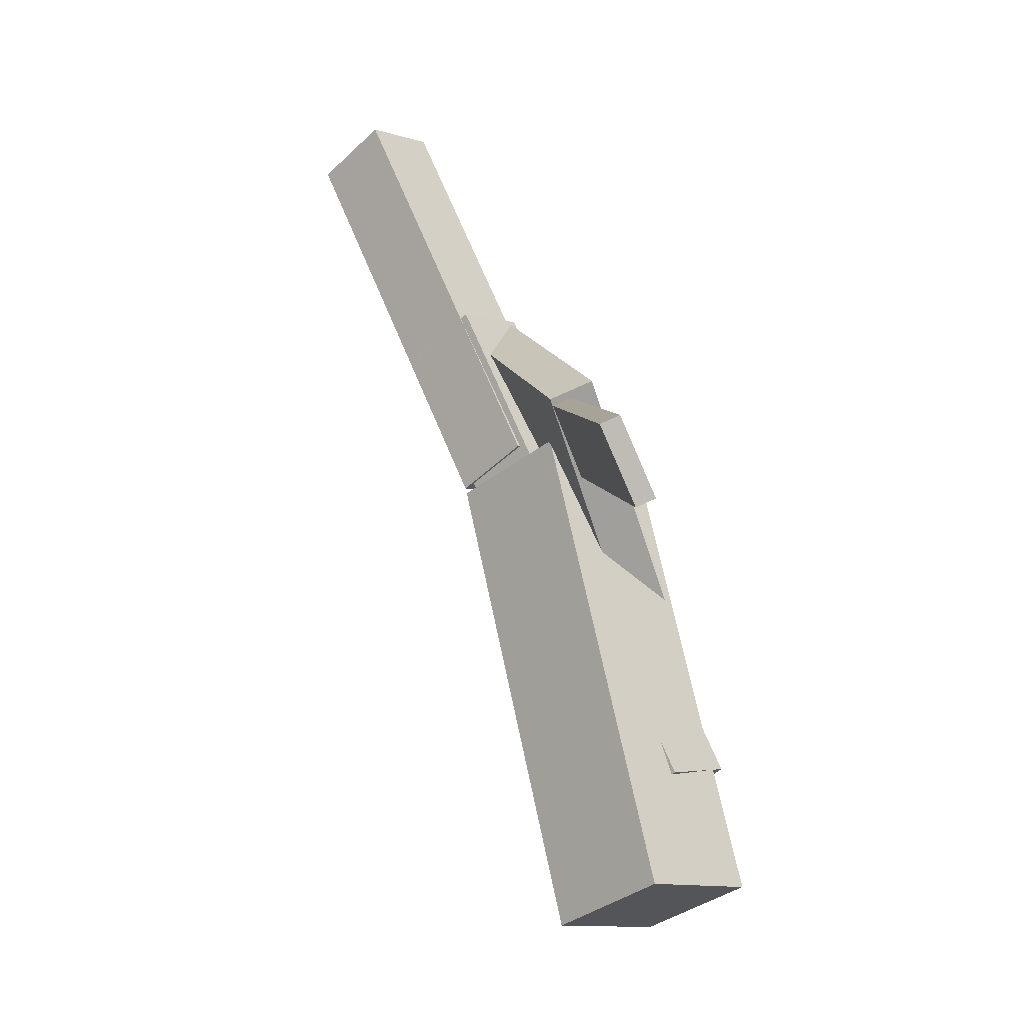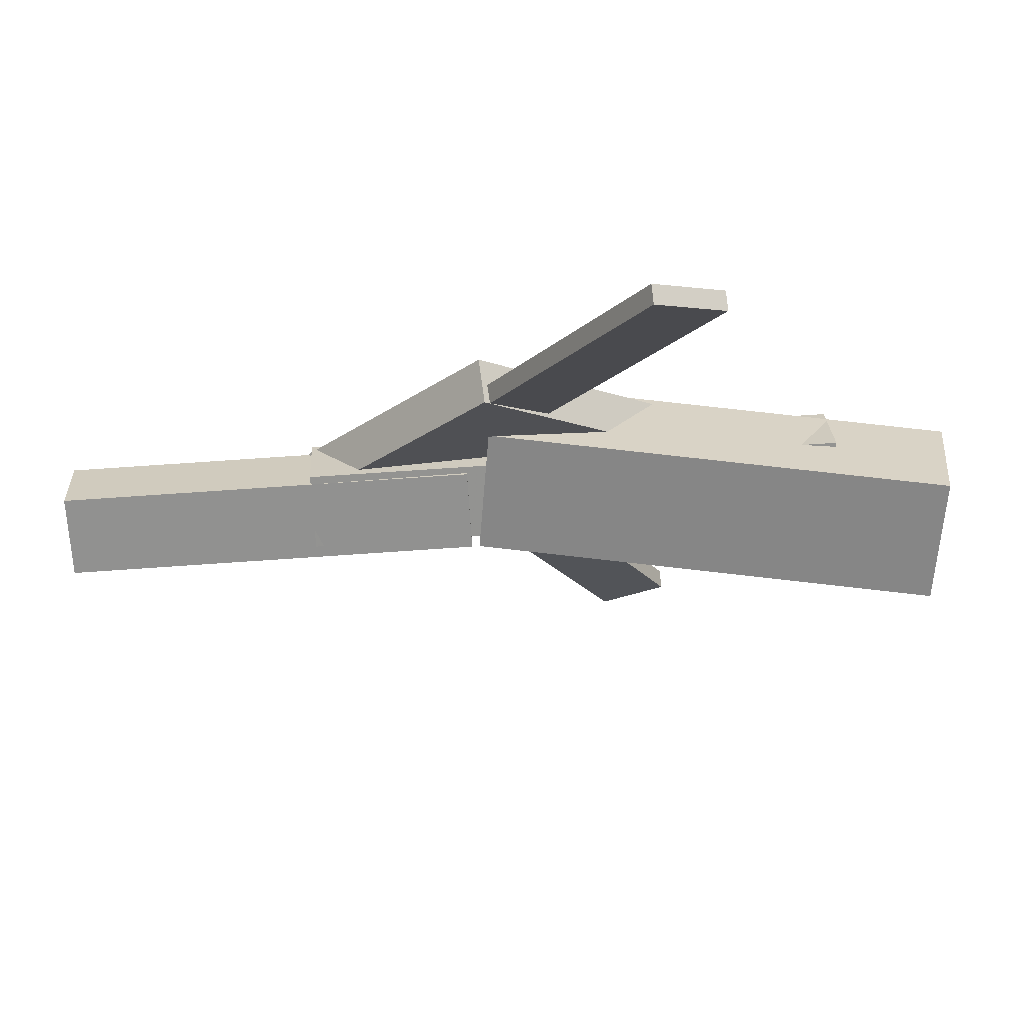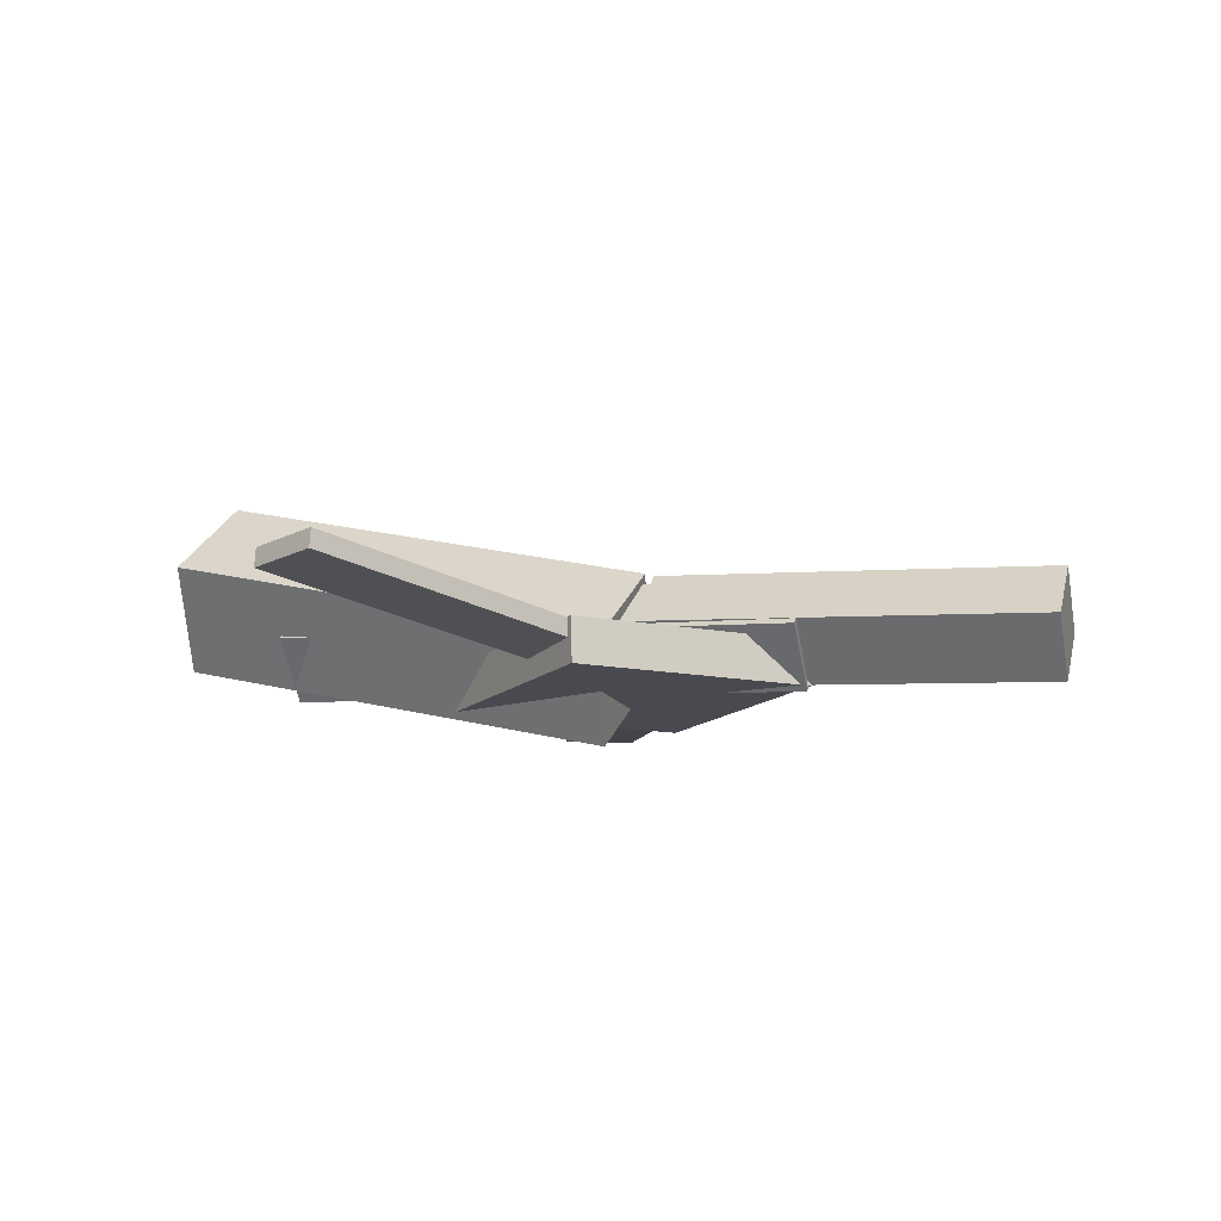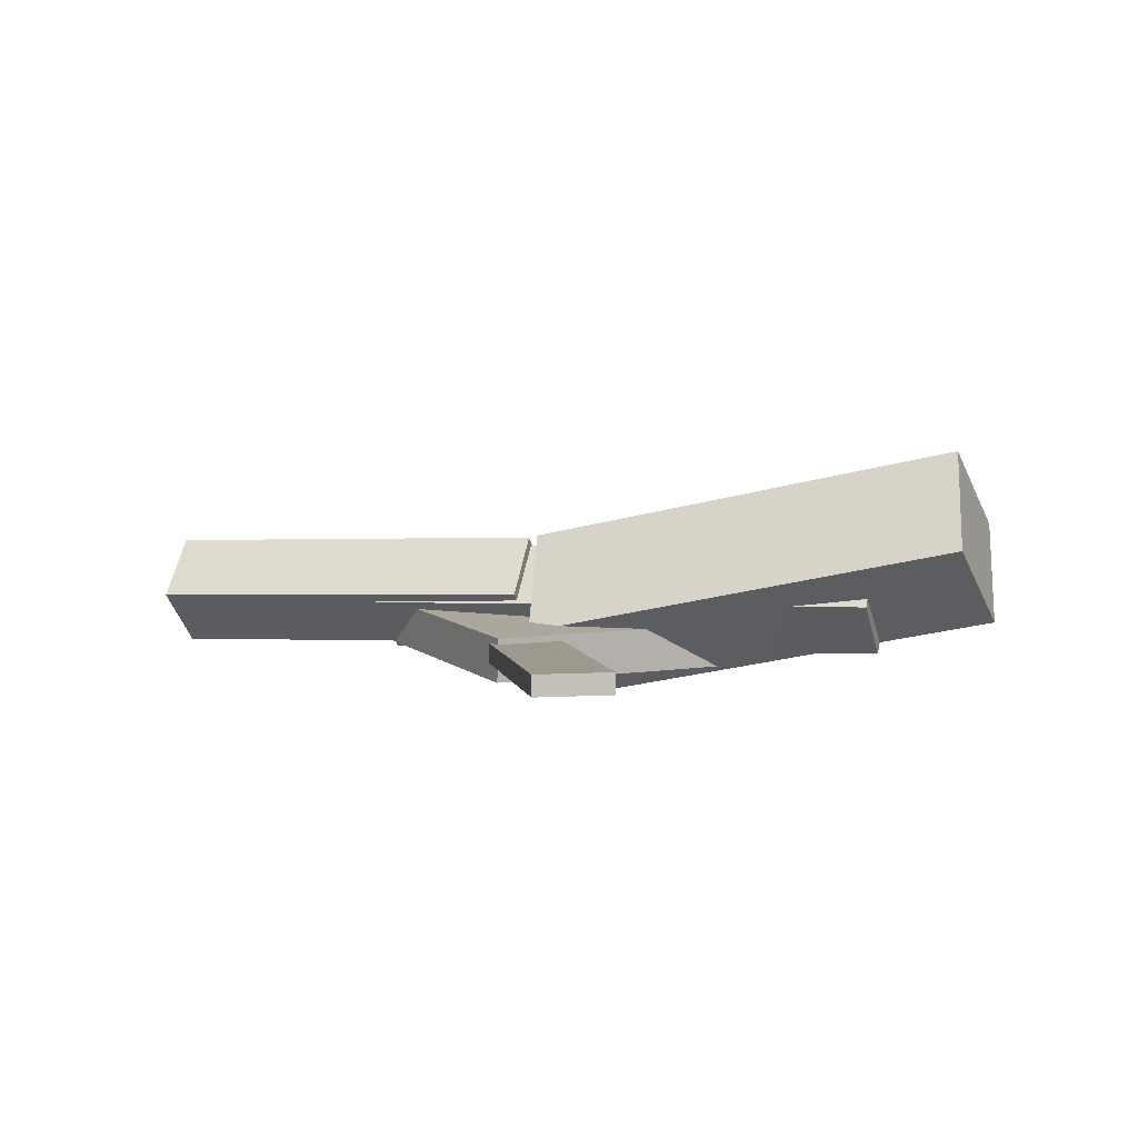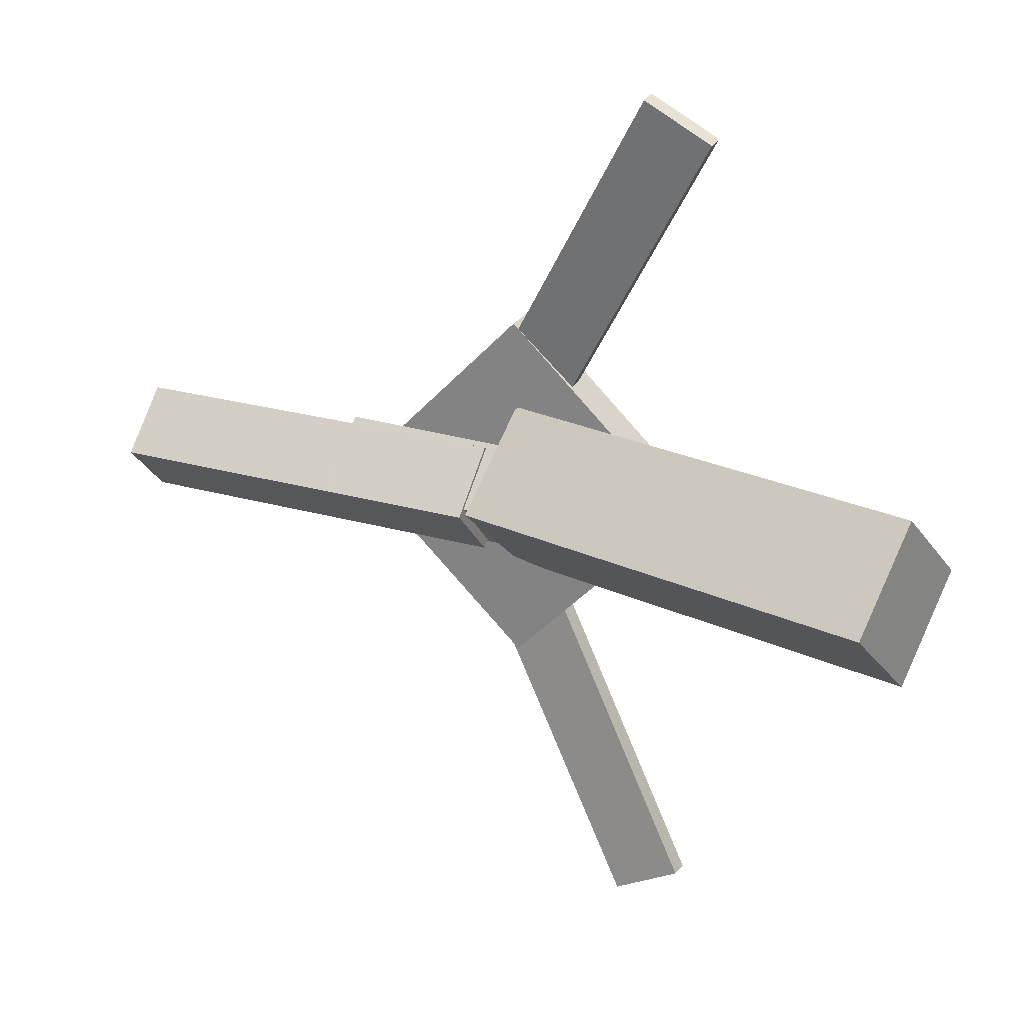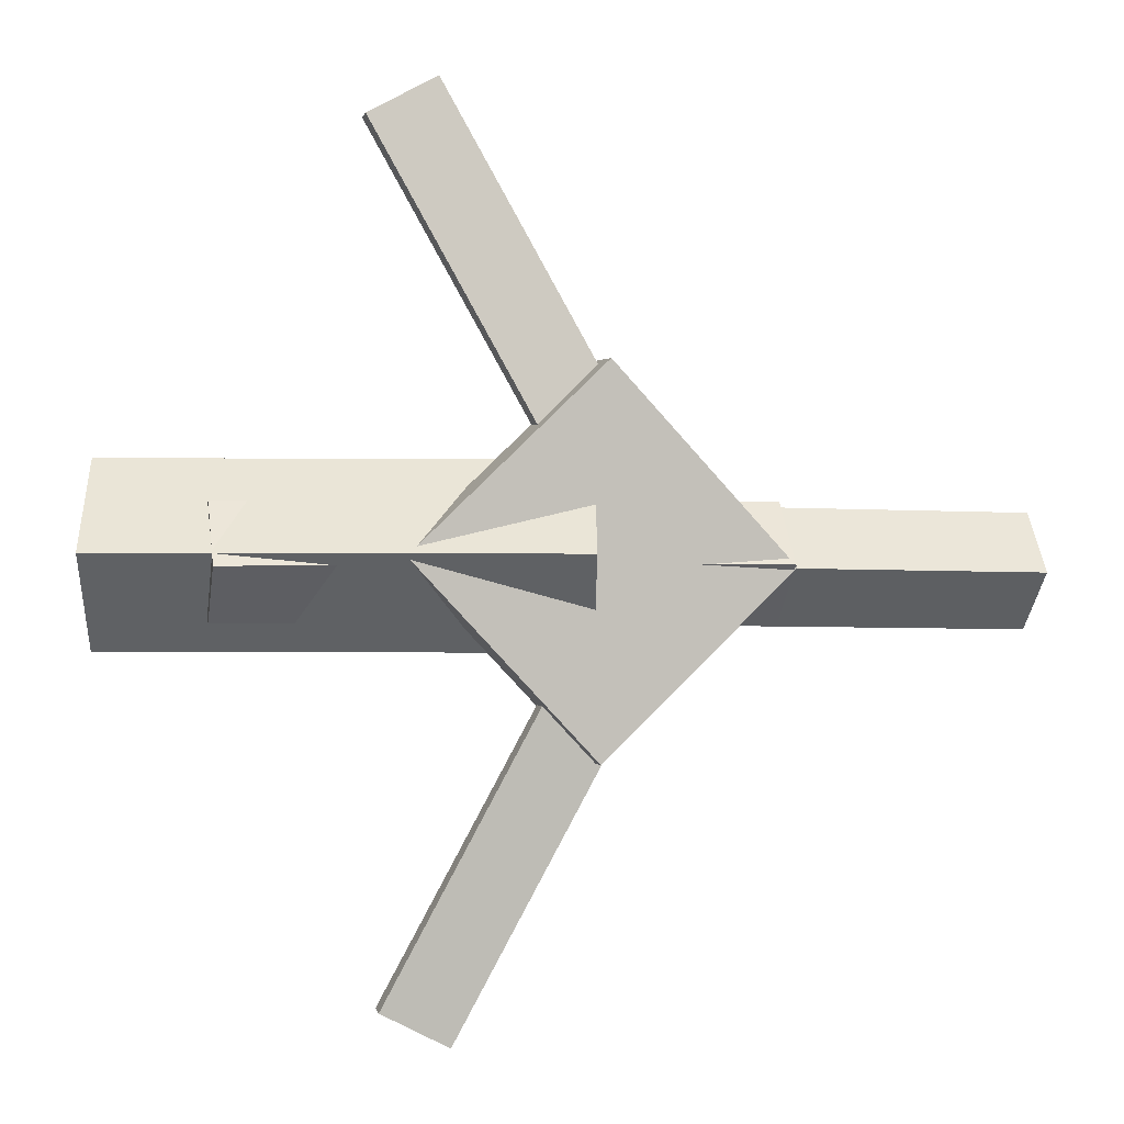
<metadata>
{"format":"obj","ext":"obj","renderer":"f3d","projection":"perspective","resolution":1024,"background":"white","views":[{"elev":67.3,"azim":-115.0,"up":"+Z"},{"elev":71.0,"azim":173.5,"up":"+Z"},{"elev":-14.1,"azim":17.6,"up":"+Y"},{"elev":8.6,"azim":-161.2,"up":"+Y"},{"elev":24.9,"azim":-155.9,"up":"+Z"},{"elev":0.4,"azim":-14.4,"up":"+Z"}]}
</metadata>
<code>
v 0.001564 -0.06044 -0.0627
v -0.0132 -0.124 0.006089
v -0.3366 0.01887 -0.06195
v -0.3514 -0.04472 0.006845
v 0.01742 0.006528 0.002604
v 0.002656 -0.05706 0.0714
v -0.3208 0.08584 0.00336
v -0.3355 0.02225 0.07215
f 1.0 7.0 5.0
f 1.0 3.0 7.0
f 1.0 4.0 3.0
f 1.0 2.0 4.0
f 3.0 8.0 7.0
f 3.0 4.0 8.0
f 5.0 7.0 8.0
f 5.0 8.0 6.0
f 1.0 5.0 6.0
f 1.0 6.0 2.0
f 2.0 6.0 8.0
f 2.0 8.0 4.0
v -0.1057 -0.05083 0.3339
v -0.1055 -0.03662 0.3325
v -0.1573 -0.05259 0.3061
v -0.157 -0.03837 0.3048
v 0.04106 -0.07945 0.0633
v 0.04131 -0.06523 0.06194
v -0.01049 -0.0812 0.03553
v -0.01023 -0.06699 0.03416
f 9.0 15.0 13.0
f 9.0 11.0 15.0
f 9.0 12.0 11.0
f 9.0 10.0 12.0
f 11.0 16.0 15.0
f 11.0 12.0 16.0
f 13.0 15.0 16.0
f 13.0 16.0 14.0
f 9.0 13.0 14.0
f 9.0 14.0 10.0
f 10.0 14.0 16.0
f 10.0 16.0 12.0
v -0.2637 -0.07297 -0.001874
v 0.1387 -0.09057 -0.001597
v -0.2619 -0.03219 0.04222
v 0.1405 -0.04979 0.0425
v -0.2618 -0.03028 -0.04143
v 0.1406 -0.04789 -0.04115
v -0.26 0.0105 0.002664
v 0.1424 -0.007105 0.002941
f 17.0 23.0 21.0
f 17.0 19.0 23.0
f 17.0 20.0 19.0
f 17.0 18.0 20.0
f 19.0 24.0 23.0
f 19.0 20.0 24.0
f 21.0 23.0 24.0
f 21.0 24.0 22.0
f 17.0 21.0 22.0
f 17.0 22.0 18.0
f 18.0 22.0 24.0
f 18.0 24.0 20.0
v 0.3272 -0.05029 -0.04938
v 0.02024 -0.03507 -0.04396
v 0.3299 -0.01005 -0.006466
v 0.023 0.005167 -0.001047
v 0.3257 -0.0947 -0.007656
v 0.01878 -0.07947 -0.002237
v 0.3285 -0.05446 0.03526
v 0.02153 -0.03924 0.04068
f 25.0 31.0 29.0
f 25.0 27.0 31.0
f 25.0 28.0 27.0
f 25.0 26.0 28.0
f 27.0 32.0 31.0
f 27.0 28.0 32.0
f 29.0 31.0 32.0
f 29.0 32.0 30.0
f 25.0 29.0 30.0
f 25.0 30.0 26.0
f 26.0 30.0 32.0
f 26.0 32.0 28.0
v -0.0006112 -0.08684 -0.1386
v 0.1415 -0.0863 -0.003651
v -0.1365 -0.09161 0.004567
v 0.005596 -0.09107 0.1395
v -0.001244 -0.05286 -0.1381
v 0.1409 -0.05232 -0.003119
v -0.1371 -0.05764 0.005099
v 0.004963 -0.0571 0.14
f 33.0 39.0 37.0
f 33.0 35.0 39.0
f 33.0 36.0 35.0
f 33.0 34.0 36.0
f 35.0 40.0 39.0
f 35.0 36.0 40.0
f 37.0 39.0 40.0
f 37.0 40.0 38.0
f 33.0 37.0 38.0
f 33.0 38.0 34.0
f 34.0 38.0 40.0
f 34.0 40.0 36.0
v 0.03928 -0.07998 -0.07158
v -0.0111 -0.08014 -0.0452
v -0.09823 -0.05306 -0.3341
v -0.1486 -0.05322 -0.3077
v 0.03988 -0.06476 -0.07034
v -0.0105 -0.06492 -0.04396
v -0.09763 -0.03784 -0.3328
v -0.148 -0.038 -0.3064
f 41.0 47.0 45.0
f 41.0 43.0 47.0
f 41.0 44.0 43.0
f 41.0 42.0 44.0
f 43.0 48.0 47.0
f 43.0 44.0 48.0
f 45.0 47.0 48.0
f 45.0 48.0 46.0
f 41.0 45.0 46.0
f 41.0 46.0 42.0
f 42.0 46.0 48.0
f 42.0 48.0 44.0

</code>
